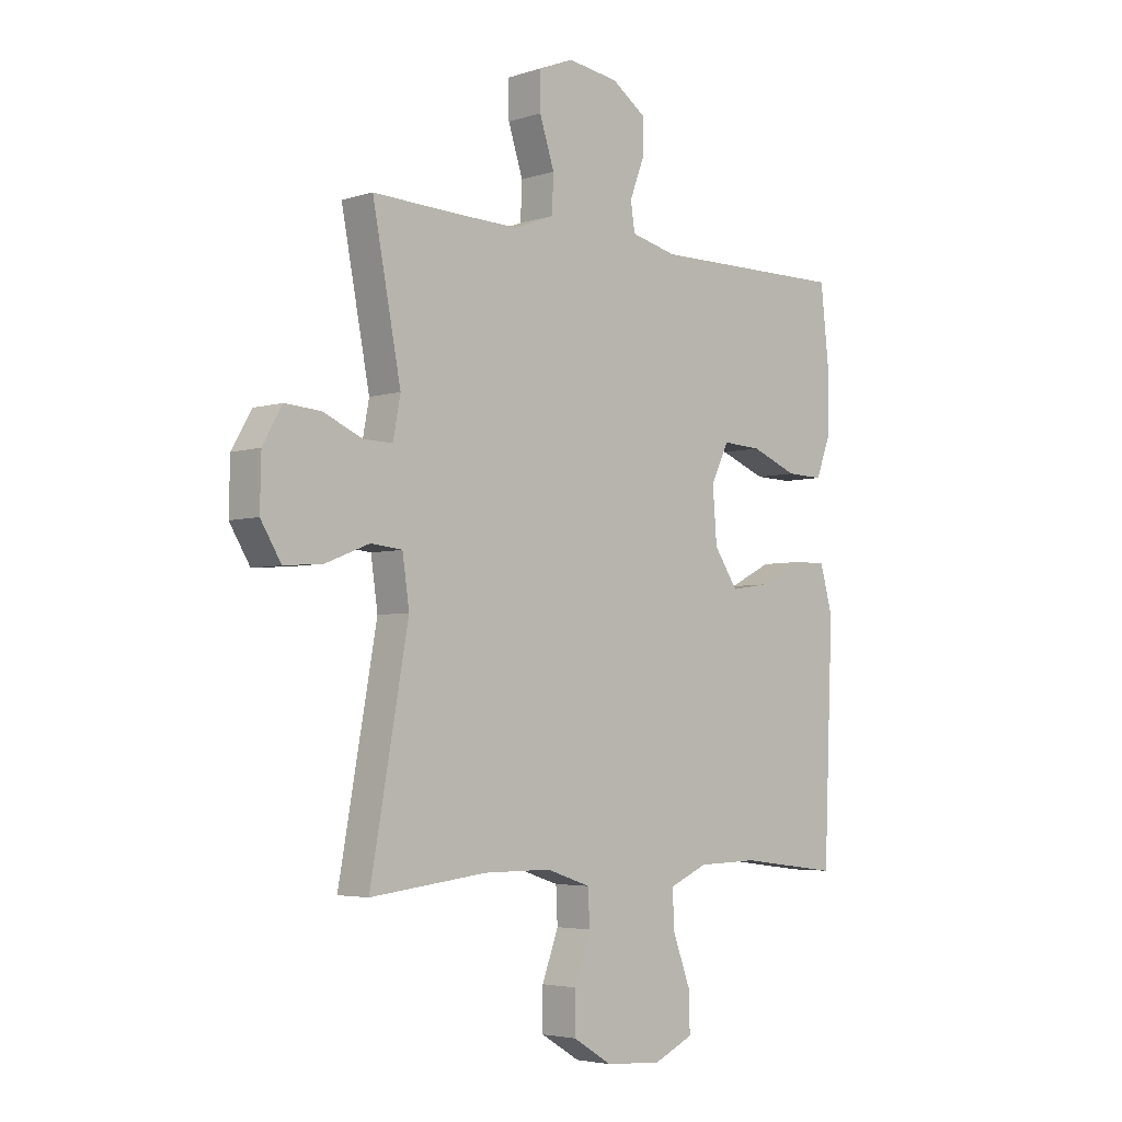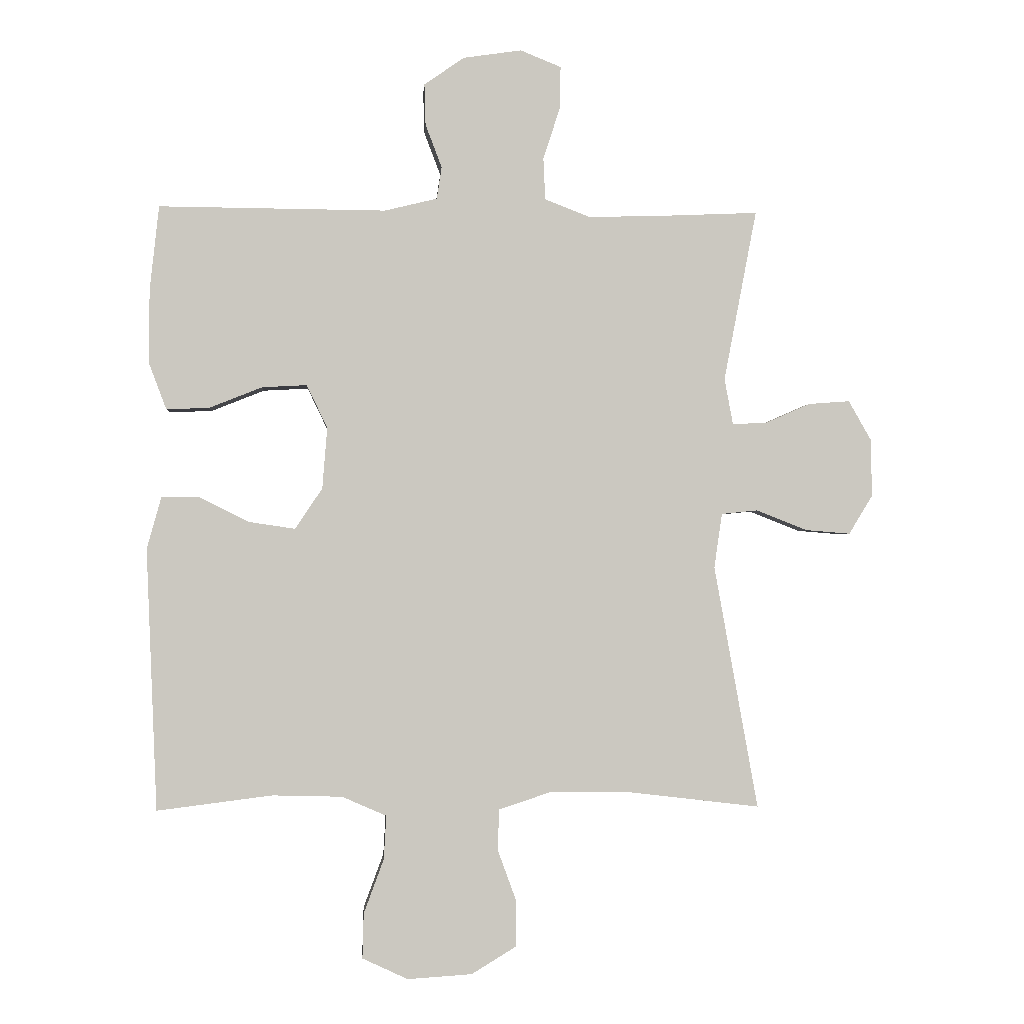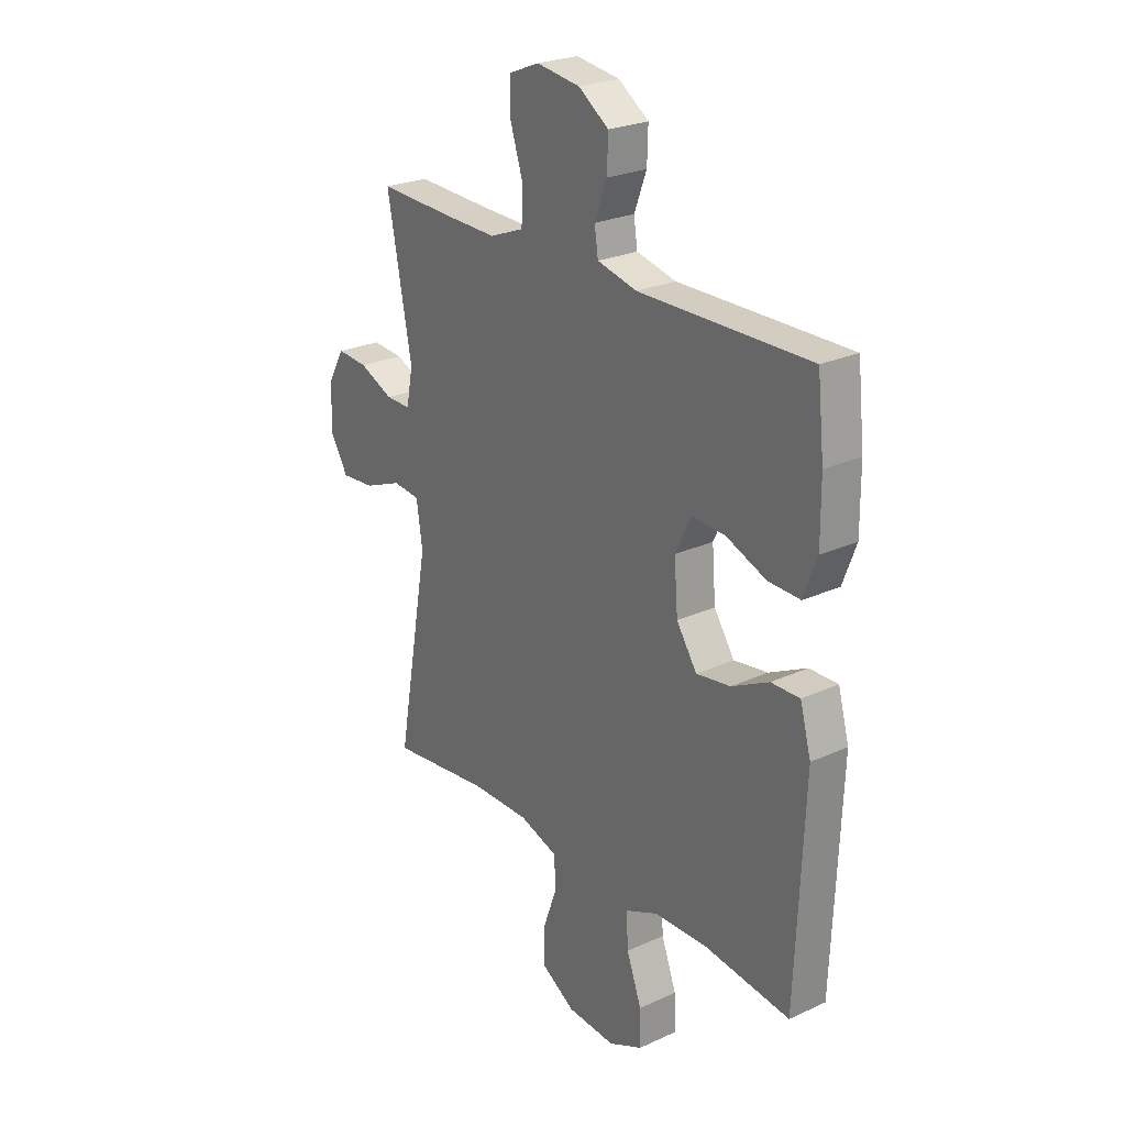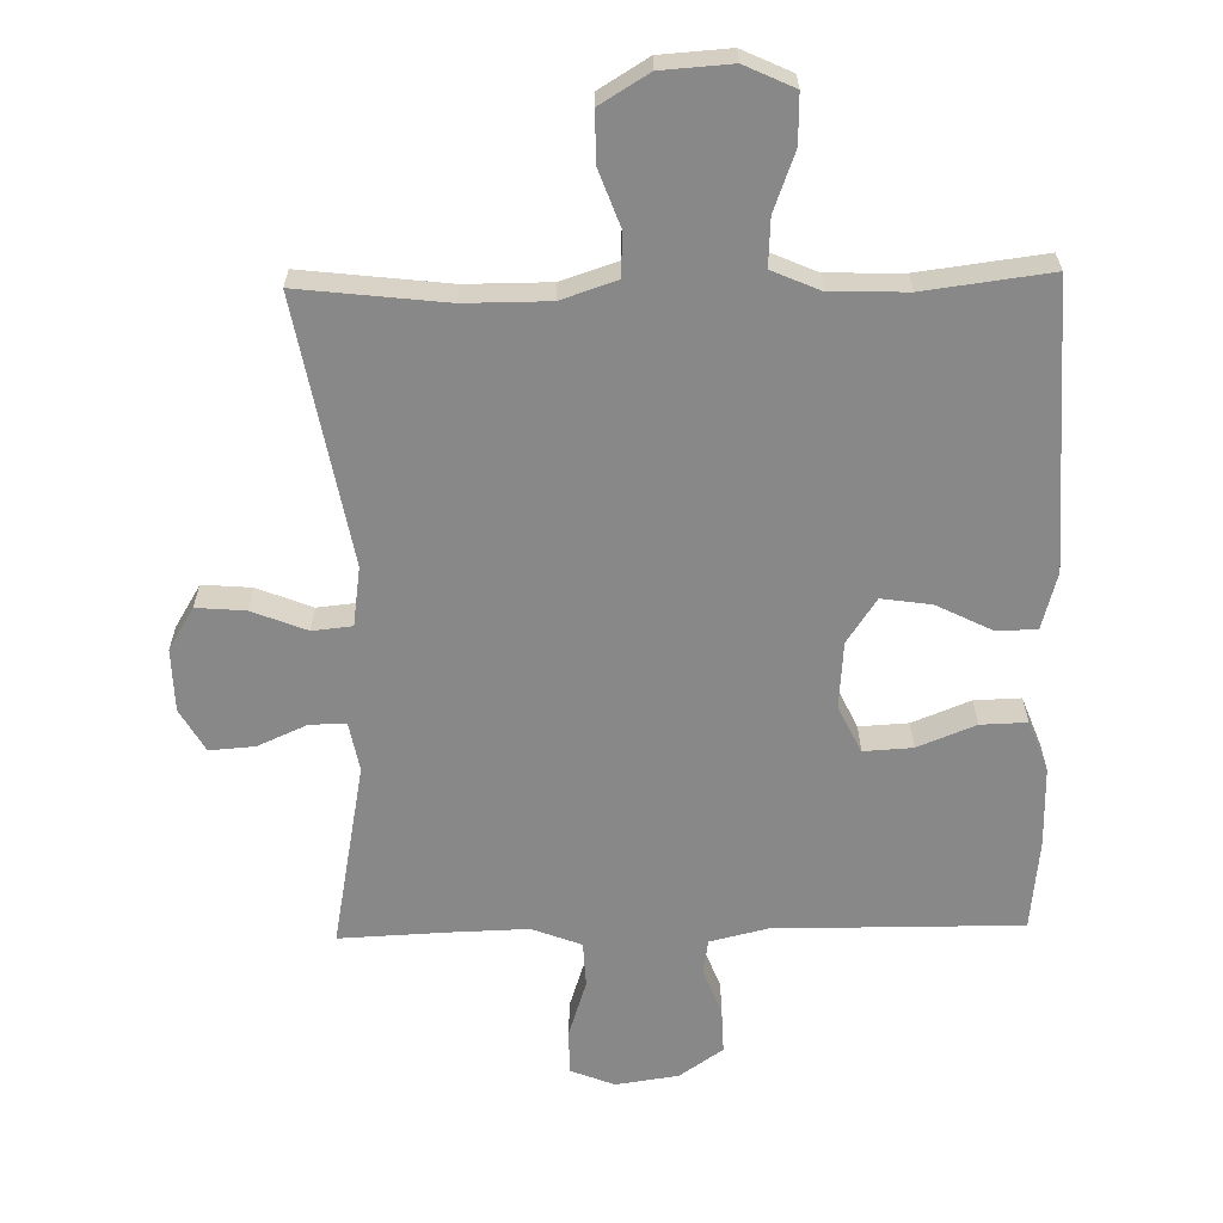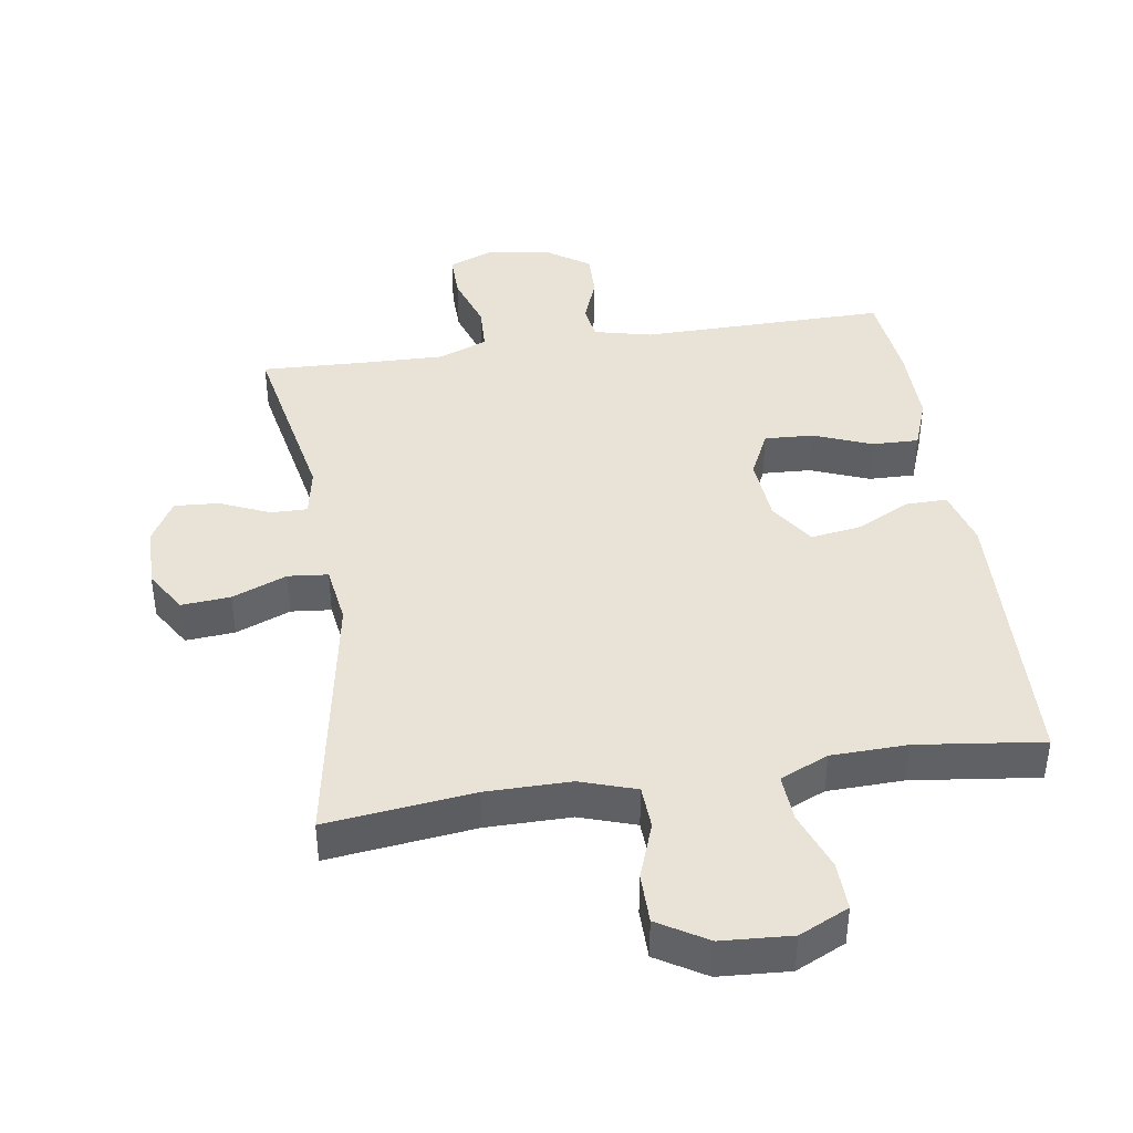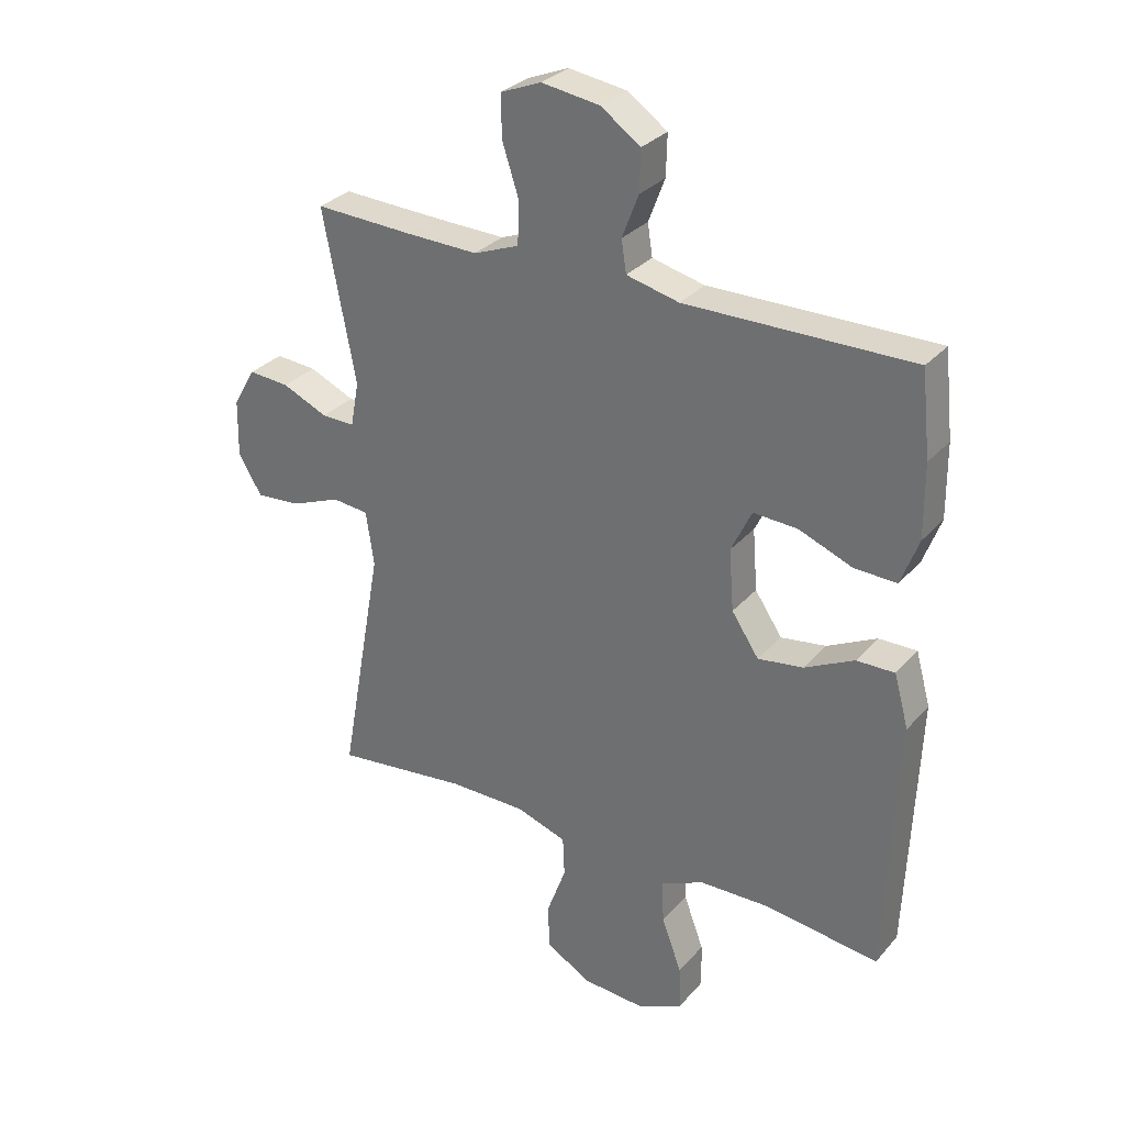
<metadata>
{"format":"obj","ext":"obj","renderer":"f3d","projection":"perspective","resolution":1024,"background":"white","views":[{"elev":-4.1,"azim":135.6,"up":"+Z"},{"elev":-1.6,"azim":-3.9,"up":"+Z"},{"elev":24.8,"azim":-126.8,"up":"+Z"},{"elev":-62.8,"azim":-178.7,"up":"+Y"},{"elev":41.6,"azim":171.2,"up":"+Y"},{"elev":30.4,"azim":-146.9,"up":"+Z"}]}
</metadata>
<code>
v 0.5 0.07 -0.5
v 0.278 0.07 -0.474
v 0.15 0.07 -0.474
v 0.066 0.07 -0.502
v 0.063 0.07 -0.568
v 0.094 0.07 -0.653
v 0.094 0.07 -0.729
v 0.02 0.07 -0.774
v -0.086 0.07 -0.781
v -0.161 0.07 -0.746
v -0.159 0.07 -0.672
v -0.126 0.07 -0.583
v -0.122 0.07 -0.511
v -0.195 0.07 -0.479
v -0.31 0.07 -0.476
v -0.5 0.07 -0.5
v -0.518 0.07 -0.069
v -0.494 0.07 0.018
v -0.431 0.07 0.017
v -0.349 0.07 -0.024
v -0.274 0.07 -0.035
v -0.229 0.07 0.032
v -0.221 0.07 0.133
v -0.255 0.07 0.204
v -0.329 0.07 0.2
v -0.417 0.07 0.165
v -0.487 0.07 0.163
v -0.516 0.07 0.24
v -0.515 0.07 0.361
v -0.5 0.07 0.5
v -0.126 0.07 0.497
v -0.039 0.07 0.518
v -0.031 0.07 0.571
v -0.058 0.07 0.642
v -0.06 0.07 0.71
v 0.006 0.07 0.756
v 0.102 0.07 0.77
v 0.169 0.07 0.743
v 0.168 0.07 0.674
v 0.14 0.07 0.588
v 0.143 0.07 0.519
v 0.218 0.07 0.49
v 0.333 0.07 0.493
v 0.5 0.07 0.5
v 0.446 0.07 0.218
v 0.46 0.07 0.143
v 0.515 0.07 0.144
v 0.59 0.07 0.177
v 0.658 0.07 0.182
v 0.695 0.07 0.117
v 0.697 0.07 0.022
v 0.658 0.07 -0.042
v 0.584 0.07 -0.036
v 0.501 0.07 -0.003
v 0.441 0.07 -0.009
v 0.428 0.07 -0.099
v 0.5 0 -0.5
v 0.278 0 -0.474
v 0.15 0 -0.474
v 0.066 0 -0.502
v 0.063 0 -0.568
v 0.094 0 -0.653
v 0.094 0 -0.729
v 0.02 0 -0.774
v -0.086 0 -0.781
v -0.161 0 -0.746
v -0.159 0 -0.672
v -0.126 0 -0.583
v -0.122 0 -0.511
v -0.195 0 -0.479
v -0.31 0 -0.476
v -0.5 0 -0.5
v -0.518 0 -0.069
v -0.494 0 0.018
v -0.431 0 0.017
v -0.349 0 -0.024
v -0.274 0 -0.035
v -0.229 0 0.032
v -0.221 0 0.133
v -0.255 0 0.204
v -0.329 0 0.2
v -0.417 0 0.165
v -0.487 0 0.163
v -0.516 0 0.24
v -0.515 0 0.361
v -0.5 0 0.5
v -0.126 0 0.497
v -0.039 0 0.518
v -0.031 0 0.571
v -0.058 0 0.642
v -0.06 0 0.71
v 0.006 0 0.756
v 0.102 0 0.77
v 0.169 0 0.743
v 0.168 0 0.674
v 0.14 0 0.588
v 0.143 0 0.519
v 0.218 0 0.49
v 0.333 0 0.493
v 0.5 0 0.5
v 0.446 0 0.218
v 0.46 0 0.143
v 0.515 0 0.144
v 0.59 0 0.177
v 0.658 0 0.182
v 0.695 0 0.117
v 0.697 0 0.022
v 0.658 0 -0.042
v 0.584 0 -0.036
v 0.501 0 -0.003
v 0.441 0 -0.009
v 0.428 0 -0.099
f 51 52 53 54
f 51 54 55
f 50 51 55
f 47 48 49 50
f 46 47 50 55
f 45 46 55 56
f 43 44 45
f 42 43 45 56
f 37 38 39 40
f 37 40 41
f 36 37 41
f 33 34 35 36
f 32 33 36 41
f 31 32 41 42
f 25 26 27 28
f 24 25 28 29
f 17 18 19 20
f 15 16 17 20
f 14 15 20 21
f 13 14 21 22
f 9 10 11 12
f 9 12 13
f 8 9 13
f 5 6 7 8
f 4 5 8 13
f 3 4 13 22
f 42 56 1 2
f 24 29 30 31
f 23 24 31 42
f 22 23 42
f 2 3 22 42
f 110 109 108 107
f 111 110 107
f 111 107 106
f 106 105 104 103
f 111 106 103 102
f 112 111 102 101
f 101 100 99
f 112 101 99 98
f 96 95 94 93
f 97 96 93
f 97 93 92
f 92 91 90 89
f 97 92 89 88
f 98 97 88 87
f 84 83 82 81
f 85 84 81 80
f 76 75 74 73
f 76 73 72 71
f 77 76 71 70
f 78 77 70 69
f 68 67 66 65
f 69 68 65
f 69 65 64
f 64 63 62 61
f 69 64 61 60
f 78 69 60 59
f 58 57 112 98
f 87 86 85 80
f 98 87 80 79
f 98 79 78
f 98 78 59 58
f 1 57 58 2
f 2 58 59 3
f 3 59 60 4
f 4 60 61 5
f 5 61 62 6
f 6 62 63 7
f 7 63 64 8
f 8 64 65 9
f 9 65 66 10
f 10 66 67 11
f 11 67 68 12
f 12 68 69 13
f 13 69 70 14
f 14 70 71 15
f 15 71 72 16
f 16 72 73 17
f 17 73 74 18
f 18 74 75 19
f 19 75 76 20
f 20 76 77 21
f 21 77 78 22
f 22 78 79 23
f 23 79 80 24
f 24 80 81 25
f 25 81 82 26
f 26 82 83 27
f 27 83 84 28
f 28 84 85 29
f 29 85 86 30
f 30 86 87 31
f 31 87 88 32
f 32 88 89 33
f 33 89 90 34
f 34 90 91 35
f 35 91 92 36
f 36 92 93 37
f 37 93 94 38
f 38 94 95 39
f 39 95 96 40
f 40 96 97 41
f 41 97 98 42
f 42 98 99 43
f 43 99 100 44
f 44 100 101 45
f 45 101 102 46
f 46 102 103 47
f 47 103 104 48
f 48 104 105 49
f 49 105 106 50
f 50 106 107 51
f 51 107 108 52
f 52 108 109 53
f 53 109 110 54
f 54 110 111 55
f 55 111 112 56
f 56 112 57 1

</code>
